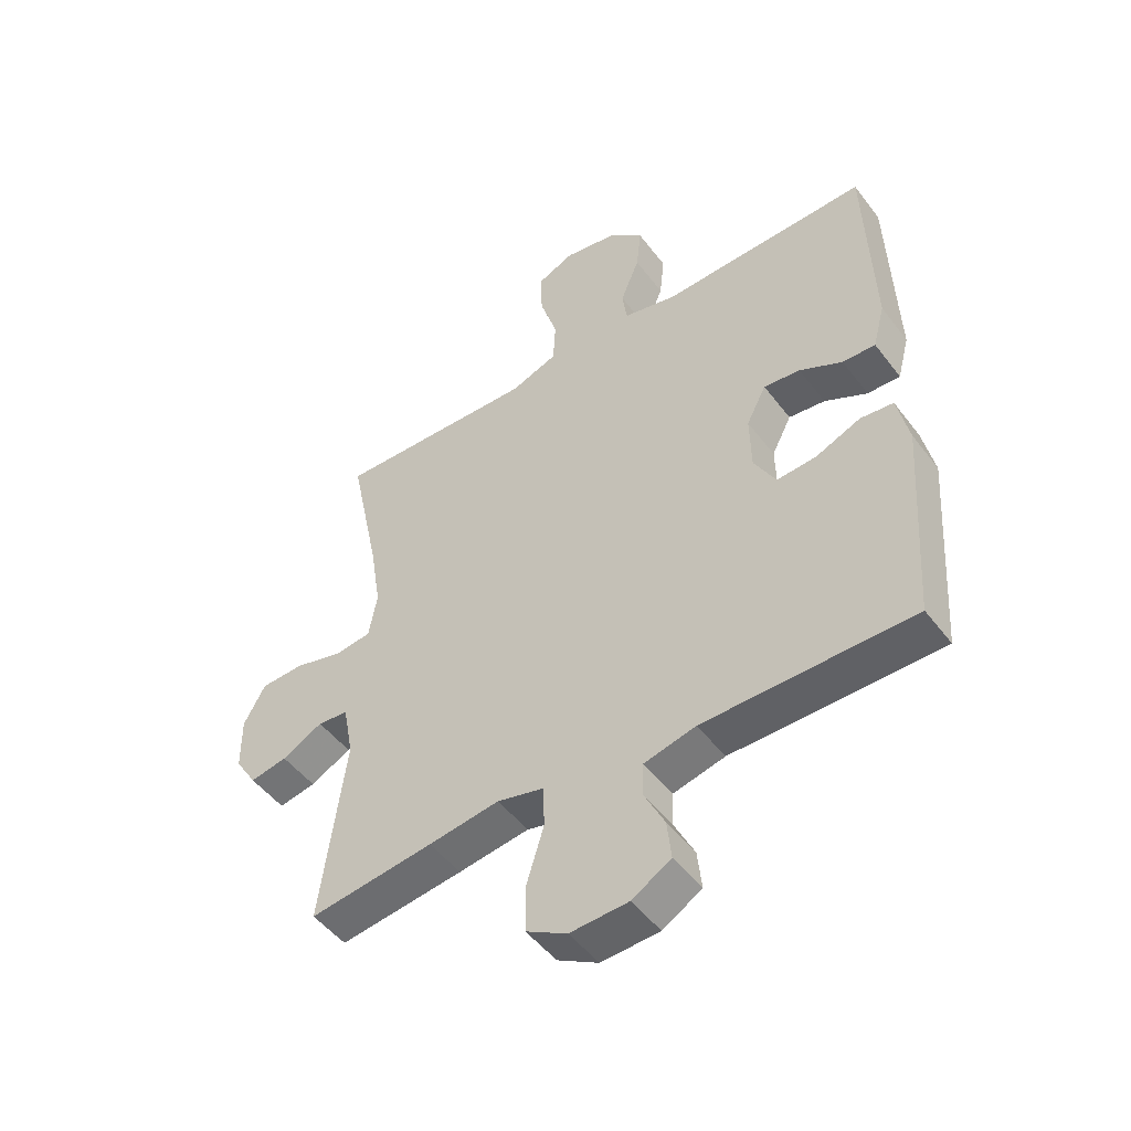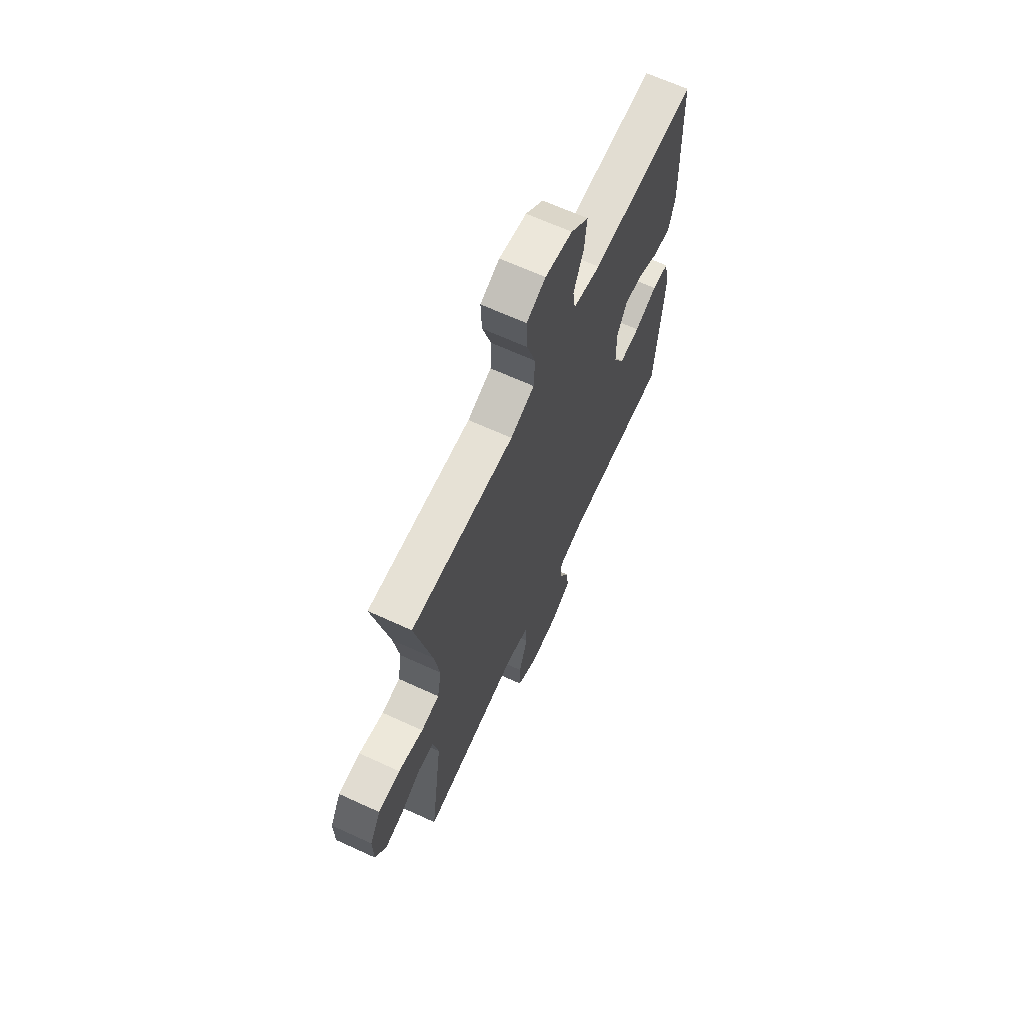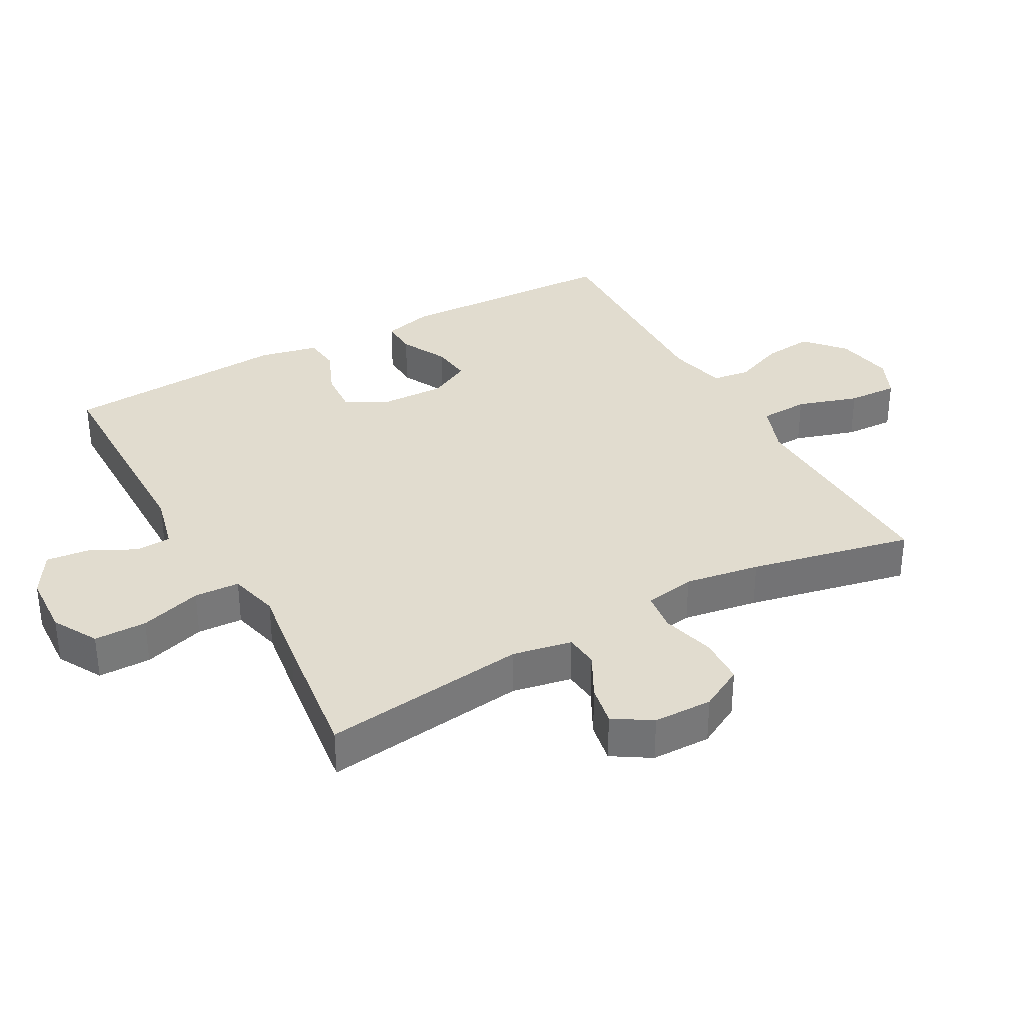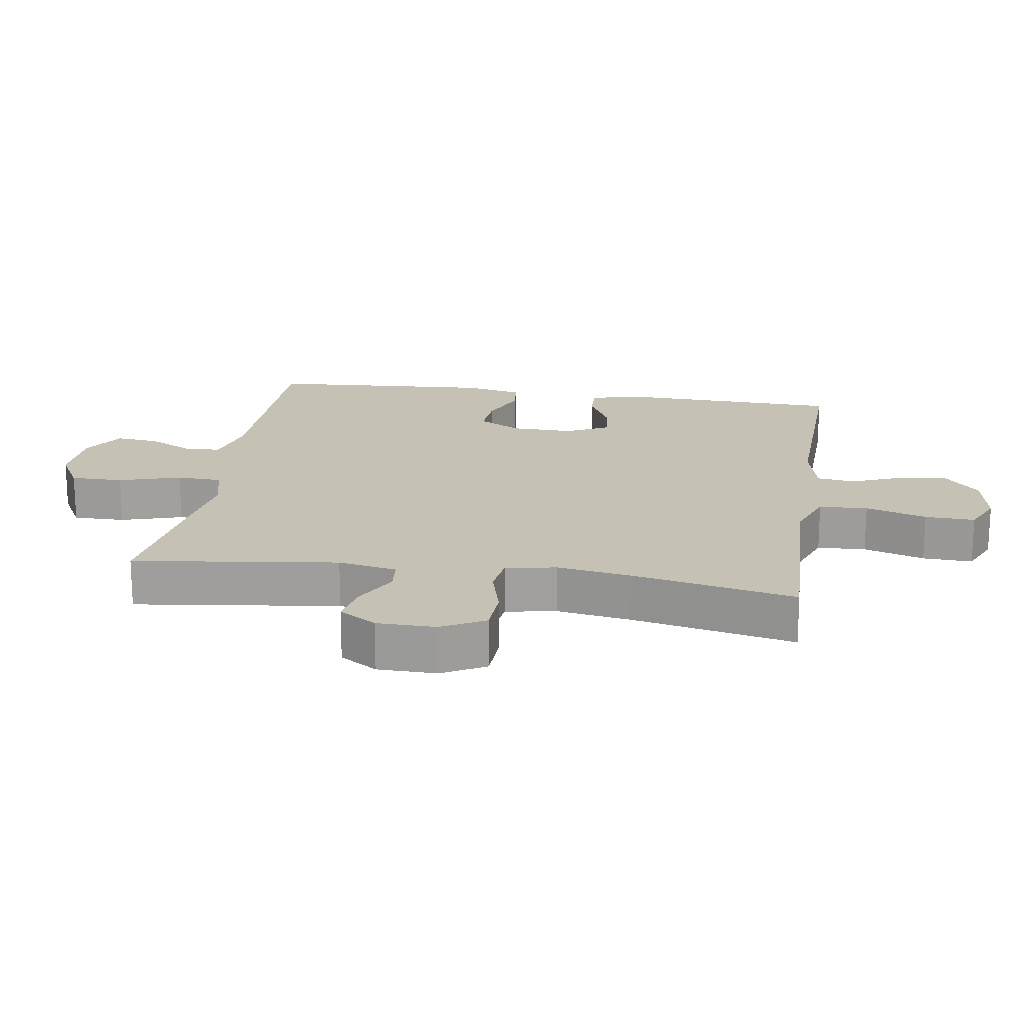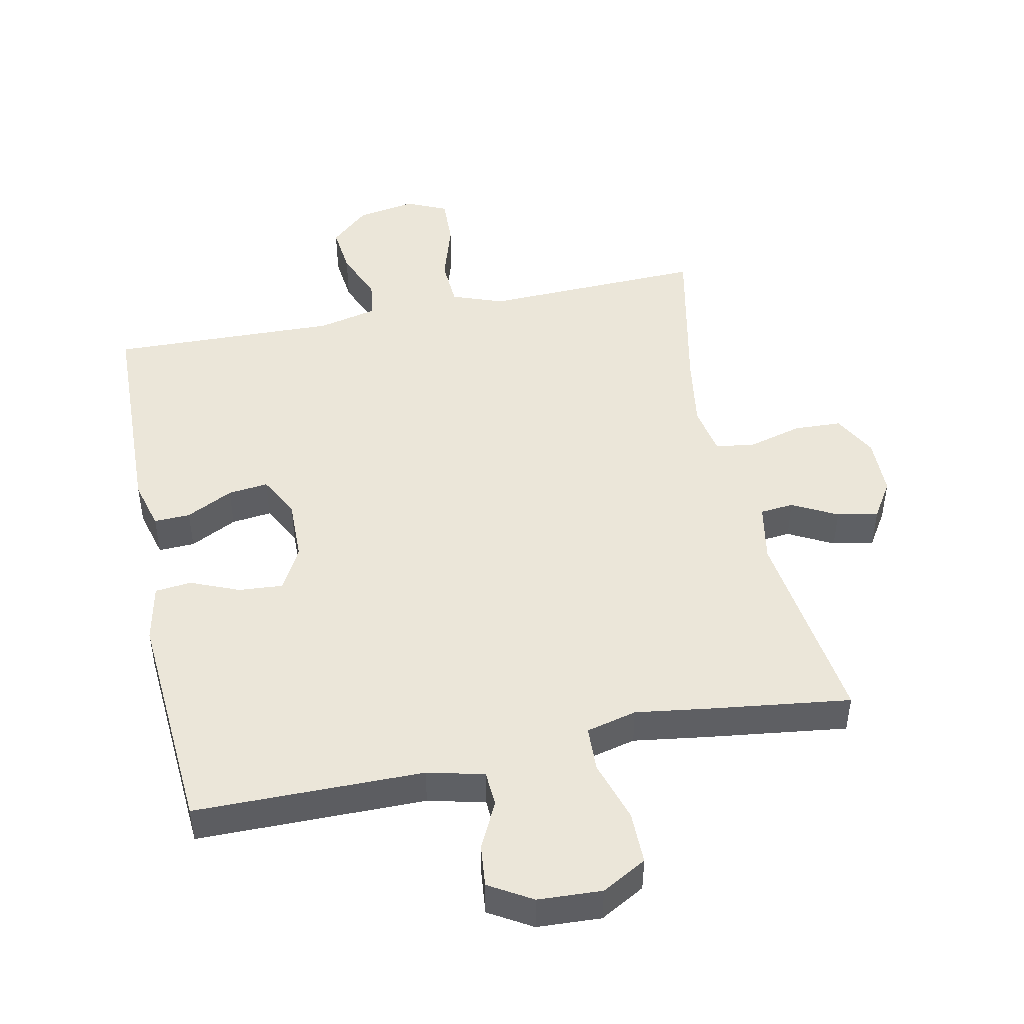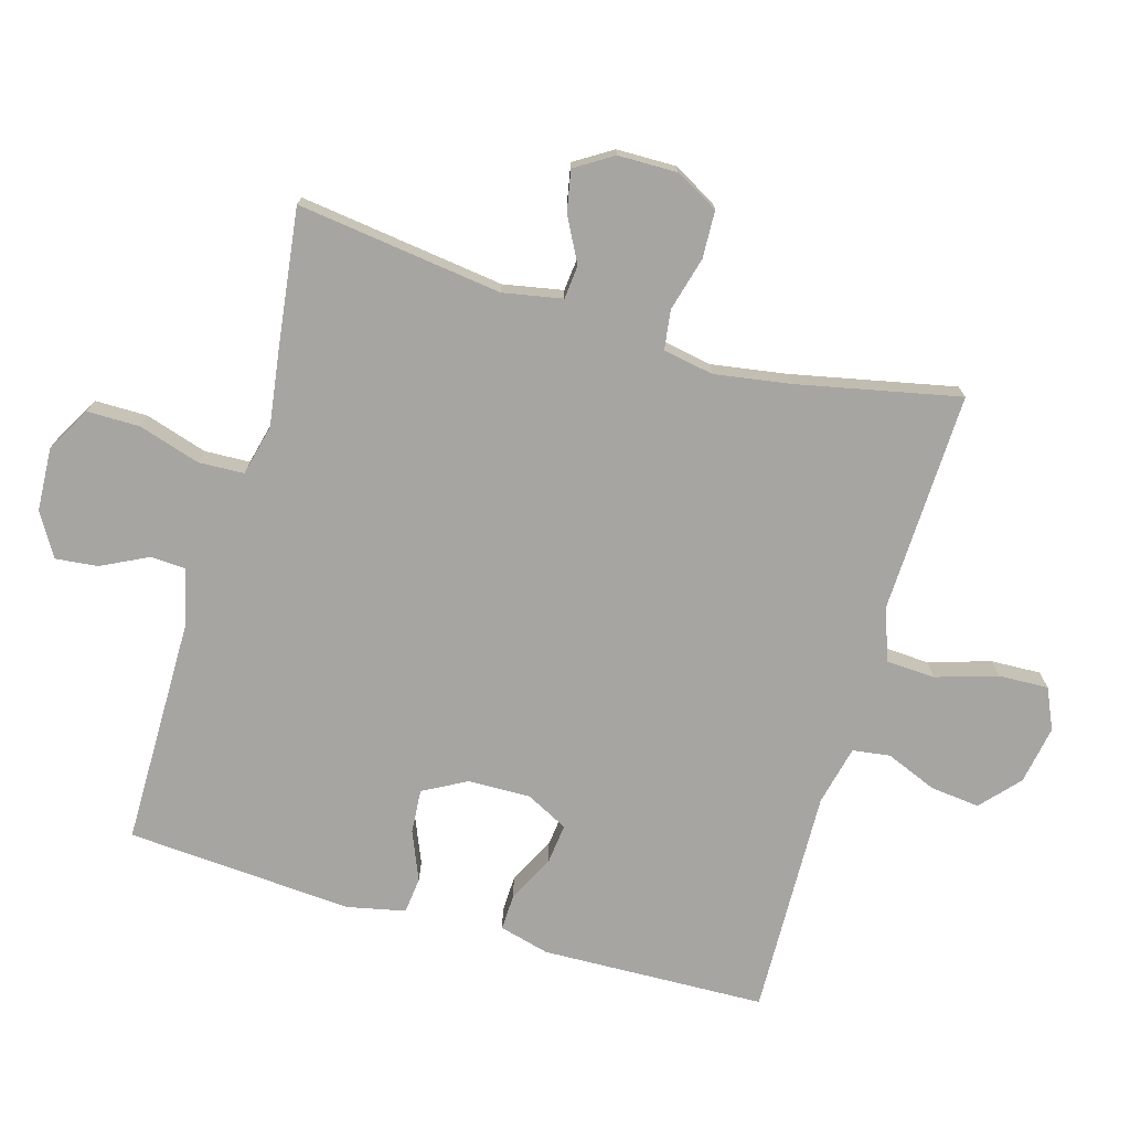
<metadata>
{"format":"obj","ext":"obj","renderer":"f3d","projection":"perspective","resolution":1024,"background":"white","views":[{"elev":-49.3,"azim":35.6,"up":"+Z"},{"elev":66.6,"azim":-65.3,"up":"+Z"},{"elev":34.2,"azim":-118.9,"up":"+Y"},{"elev":18.8,"azim":-81.2,"up":"+Y"},{"elev":47.0,"azim":168.2,"up":"+Y"},{"elev":-73.8,"azim":-106.2,"up":"+Y"}]}
</metadata>
<code>
v -0.5 0.07 -0.5
v -0.459 0.07 -0.188
v -0.476 0.07 -0.098
v -0.527 0.07 -0.093
v -0.595 0.07 -0.129
v -0.657 0.07 -0.141
v -0.693 0.07 -0.084
v -0.694 0.07 0.006
v -0.658 0.07 0.072
v -0.586 0.07 0.075
v -0.504 0.07 0.053
v -0.444 0.07 0.061
v -0.43 0.07 0.138
v -0.448 0.07 0.252
v -0.5 0.07 0.5
v -0.282 0.07 0.493
v -0.163 0.07 0.489
v -0.085 0.07 0.518
v -0.081 0.07 0.592
v -0.11 0.07 0.685
v -0.113 0.07 0.761
v -0.051 0.07 0.789
v 0.038 0.07 0.773
v 0.096 0.07 0.721
v 0.088 0.07 0.646
v 0.056 0.07 0.568
v 0.064 0.07 0.511
v 0.154 0.07 0.49
v 0.5 0.07 0.5
v 0.511 0.07 0.159
v 0.491 0.07 0.083
v 0.436 0.07 0.085
v 0.365 0.07 0.121
v 0.304 0.07 0.128
v 0.271 0.07 0.064
v 0.273 0.07 -0.031
v 0.309 0.07 -0.097
v 0.376 0.07 -0.092
v 0.45 0.07 -0.061
v 0.505 0.07 -0.067
v 0.524 0.07 -0.156
v 0.5 0.07 -0.5
v 0.153 0.07 -0.502
v 0.067 0.07 -0.523
v 0.064 0.07 -0.577
v 0.099 0.07 -0.647
v 0.106 0.07 -0.712
v 0.041 0.07 -0.751
v -0.056 0.07 -0.756
v -0.124 0.07 -0.718
v -0.124 0.07 -0.638
v -0.095 0.07 -0.544
v -0.098 0.07 -0.475
v -0.175 0.07 -0.456
v -0.293 0.07 -0.473
v -0.5 0 -0.5
v -0.459 0 -0.188
v -0.476 0 -0.098
v -0.527 0 -0.093
v -0.595 0 -0.129
v -0.657 0 -0.141
v -0.693 0 -0.084
v -0.694 0 0.006
v -0.658 0 0.072
v -0.586 0 0.075
v -0.504 0 0.053
v -0.444 0 0.061
v -0.43 0 0.138
v -0.448 0 0.252
v -0.5 0 0.5
v -0.282 0 0.493
v -0.163 0 0.489
v -0.085 0 0.518
v -0.081 0 0.592
v -0.11 0 0.685
v -0.113 0 0.761
v -0.051 0 0.789
v 0.038 0 0.773
v 0.096 0 0.721
v 0.088 0 0.646
v 0.056 0 0.568
v 0.064 0 0.511
v 0.154 0 0.49
v 0.5 0 0.5
v 0.511 0 0.159
v 0.491 0 0.083
v 0.436 0 0.085
v 0.365 0 0.121
v 0.304 0 0.128
v 0.271 0 0.064
v 0.273 0 -0.031
v 0.309 0 -0.097
v 0.376 0 -0.092
v 0.45 0 -0.061
v 0.505 0 -0.067
v 0.524 0 -0.156
v 0.5 0 -0.5
v 0.153 0 -0.502
v 0.067 0 -0.523
v 0.064 0 -0.577
v 0.099 0 -0.647
v 0.106 0 -0.712
v 0.041 0 -0.751
v -0.056 0 -0.756
v -0.124 0 -0.718
v -0.124 0 -0.638
v -0.095 0 -0.544
v -0.098 0 -0.475
v -0.175 0 -0.456
v -0.293 0 -0.473
f 54 55 1 2
f 53 54 2 3
f 50 51 52
f 49 50 52
f 48 49 52
f 47 48 52
f 46 47 52
f 45 46 52
f 44 45 52 53
f 43 44 53 3
f 41 42 43
f 40 41 43
f 39 40 43
f 38 39 43
f 37 38 43
f 36 37 43 3
f 31 32 33
f 30 31 33
f 29 30 33
f 28 29 33
f 27 28 33 34
f 24 25 26
f 23 24 26
f 22 23 26
f 21 22 26
f 20 21 26
f 19 20 26
f 18 19 26 27
f 27 34 35
f 18 27 35
f 17 18 35
f 17 35 36
f 16 17 36
f 15 16 36
f 14 15 36
f 9 10 11
f 8 9 11
f 7 8 11
f 6 7 11
f 5 6 11
f 4 5 11
f 4 11 12
f 3 4 12
f 36 3 12
f 13 14 36
f 12 13 36
f 57 56 110 109
f 58 57 109 108
f 107 106 105
f 107 105 104
f 107 104 103
f 107 103 102
f 107 102 101
f 107 101 100
f 108 107 100 99
f 58 108 99 98
f 98 97 96
f 98 96 95
f 98 95 94
f 98 94 93
f 98 93 92
f 58 98 92 91
f 88 87 86
f 88 86 85
f 88 85 84
f 88 84 83
f 89 88 83 82
f 81 80 79
f 81 79 78
f 81 78 77
f 81 77 76
f 81 76 75
f 81 75 74
f 82 81 74 73
f 90 89 82
f 90 82 73
f 90 73 72
f 91 90 72
f 91 72 71
f 91 71 70
f 91 70 69
f 66 65 64
f 66 64 63
f 66 63 62
f 66 62 61
f 66 61 60
f 66 60 59
f 67 66 59
f 67 59 58
f 67 58 91
f 91 69 68
f 91 68 67
f 1 56 57 2
f 2 57 58 3
f 3 58 59 4
f 4 59 60 5
f 5 60 61 6
f 6 61 62 7
f 7 62 63 8
f 8 63 64 9
f 9 64 65 10
f 10 65 66 11
f 11 66 67 12
f 12 67 68 13
f 13 68 69 14
f 14 69 70 15
f 15 70 71 16
f 16 71 72 17
f 17 72 73 18
f 18 73 74 19
f 19 74 75 20
f 20 75 76 21
f 21 76 77 22
f 22 77 78 23
f 23 78 79 24
f 24 79 80 25
f 25 80 81 26
f 26 81 82 27
f 27 82 83 28
f 28 83 84 29
f 29 84 85 30
f 30 85 86 31
f 31 86 87 32
f 32 87 88 33
f 33 88 89 34
f 34 89 90 35
f 35 90 91 36
f 36 91 92 37
f 37 92 93 38
f 38 93 94 39
f 39 94 95 40
f 40 95 96 41
f 41 96 97 42
f 42 97 98 43
f 43 98 99 44
f 44 99 100 45
f 45 100 101 46
f 46 101 102 47
f 47 102 103 48
f 48 103 104 49
f 49 104 105 50
f 50 105 106 51
f 51 106 107 52
f 52 107 108 53
f 53 108 109 54
f 54 109 110 55
f 55 110 56 1

</code>
